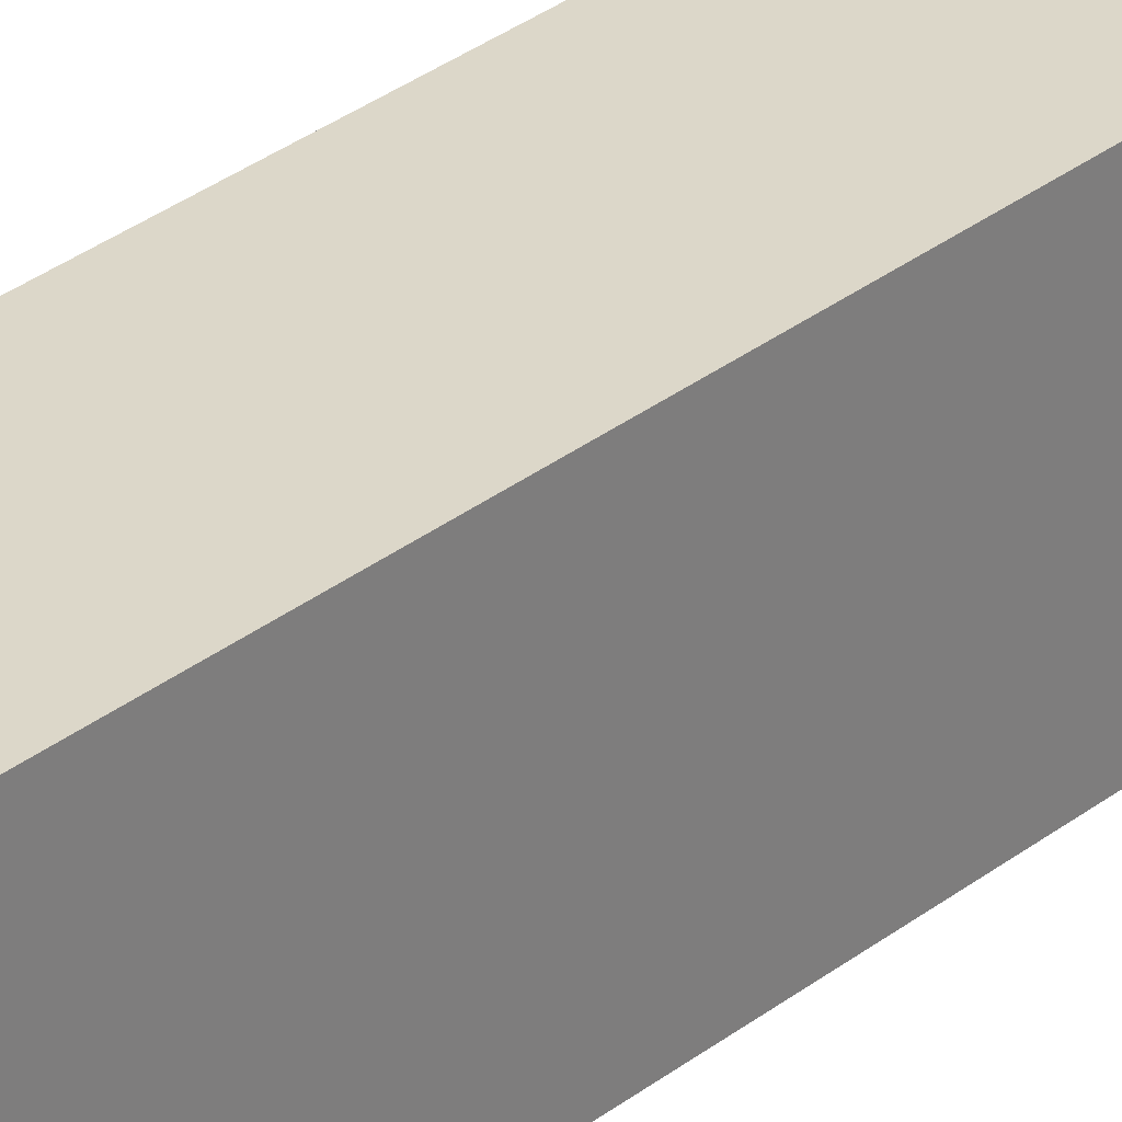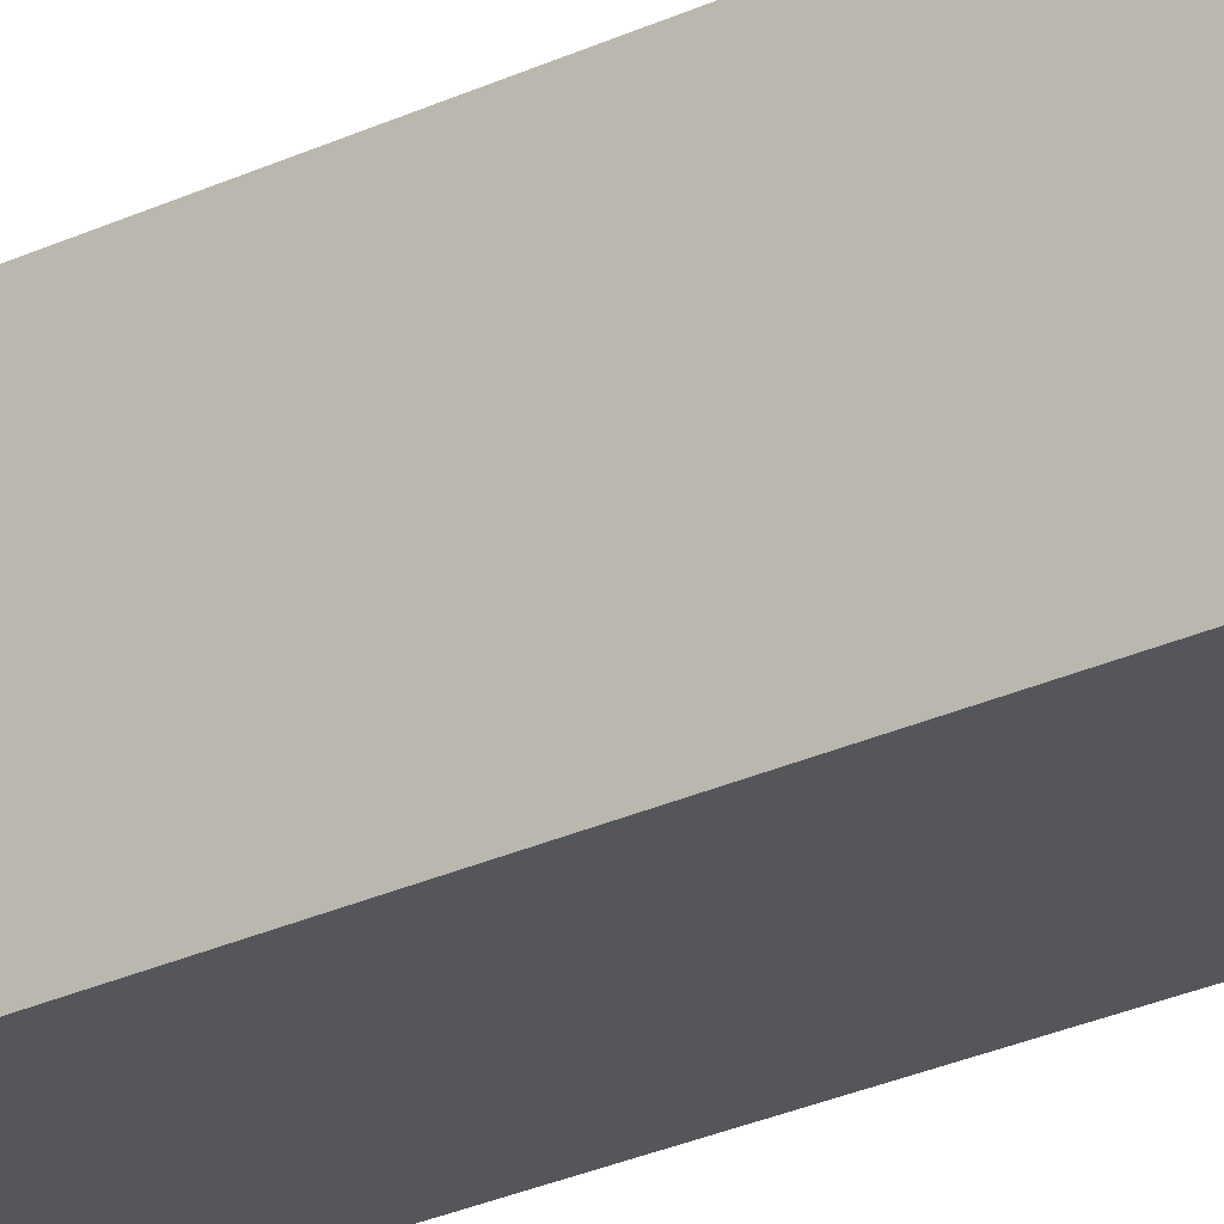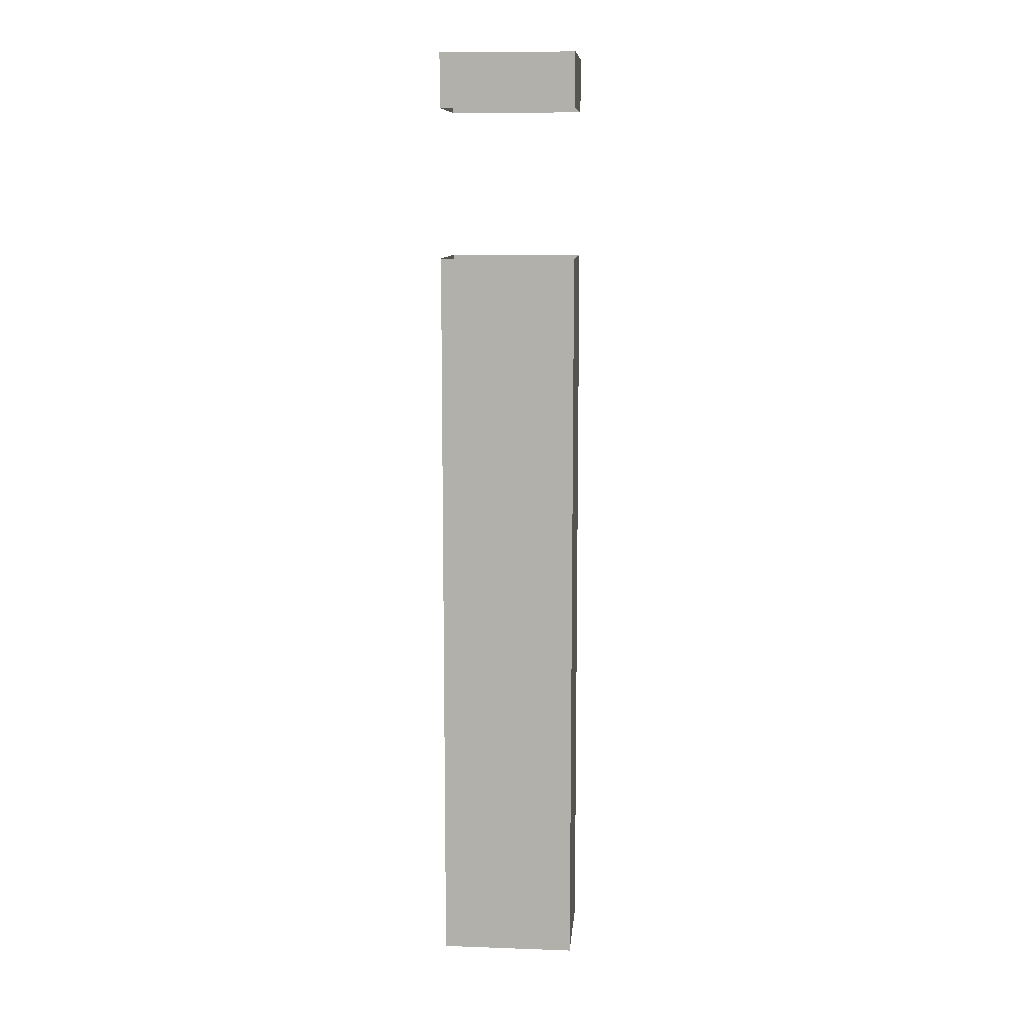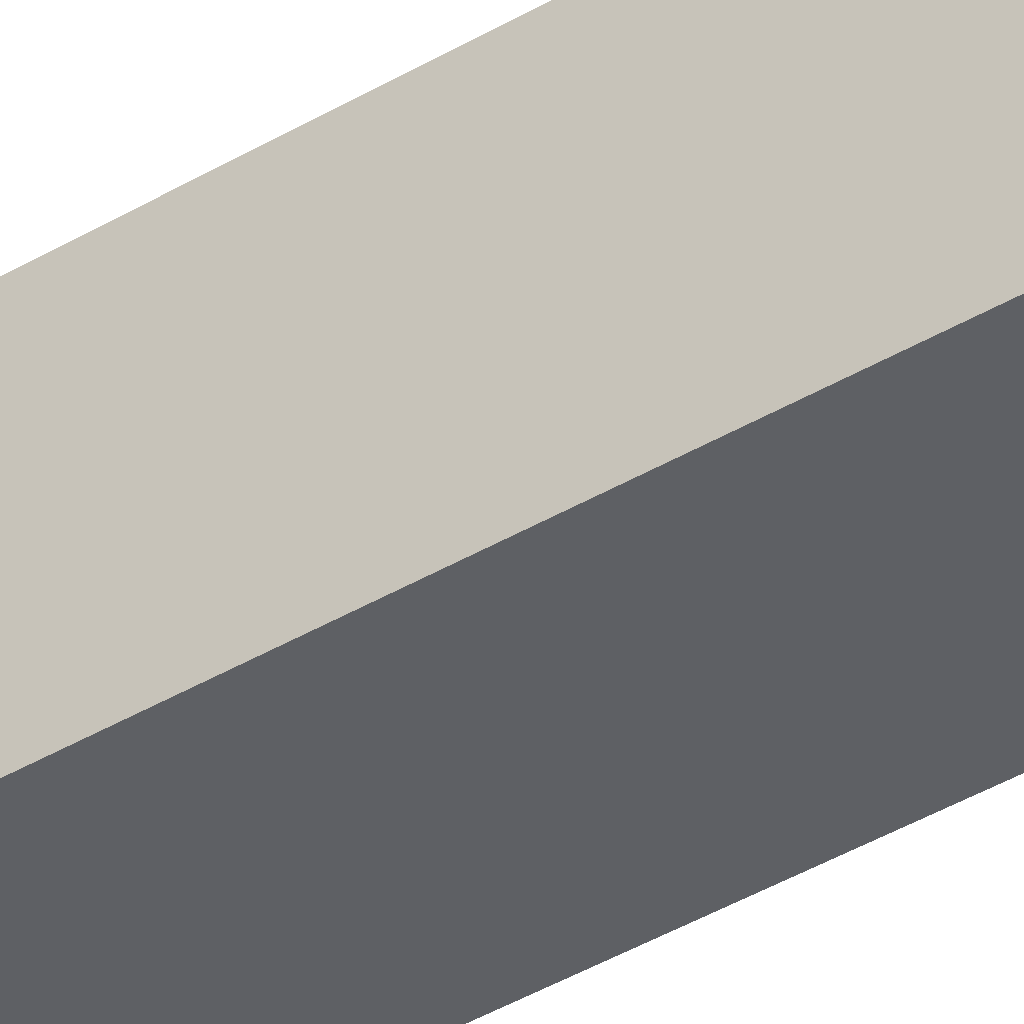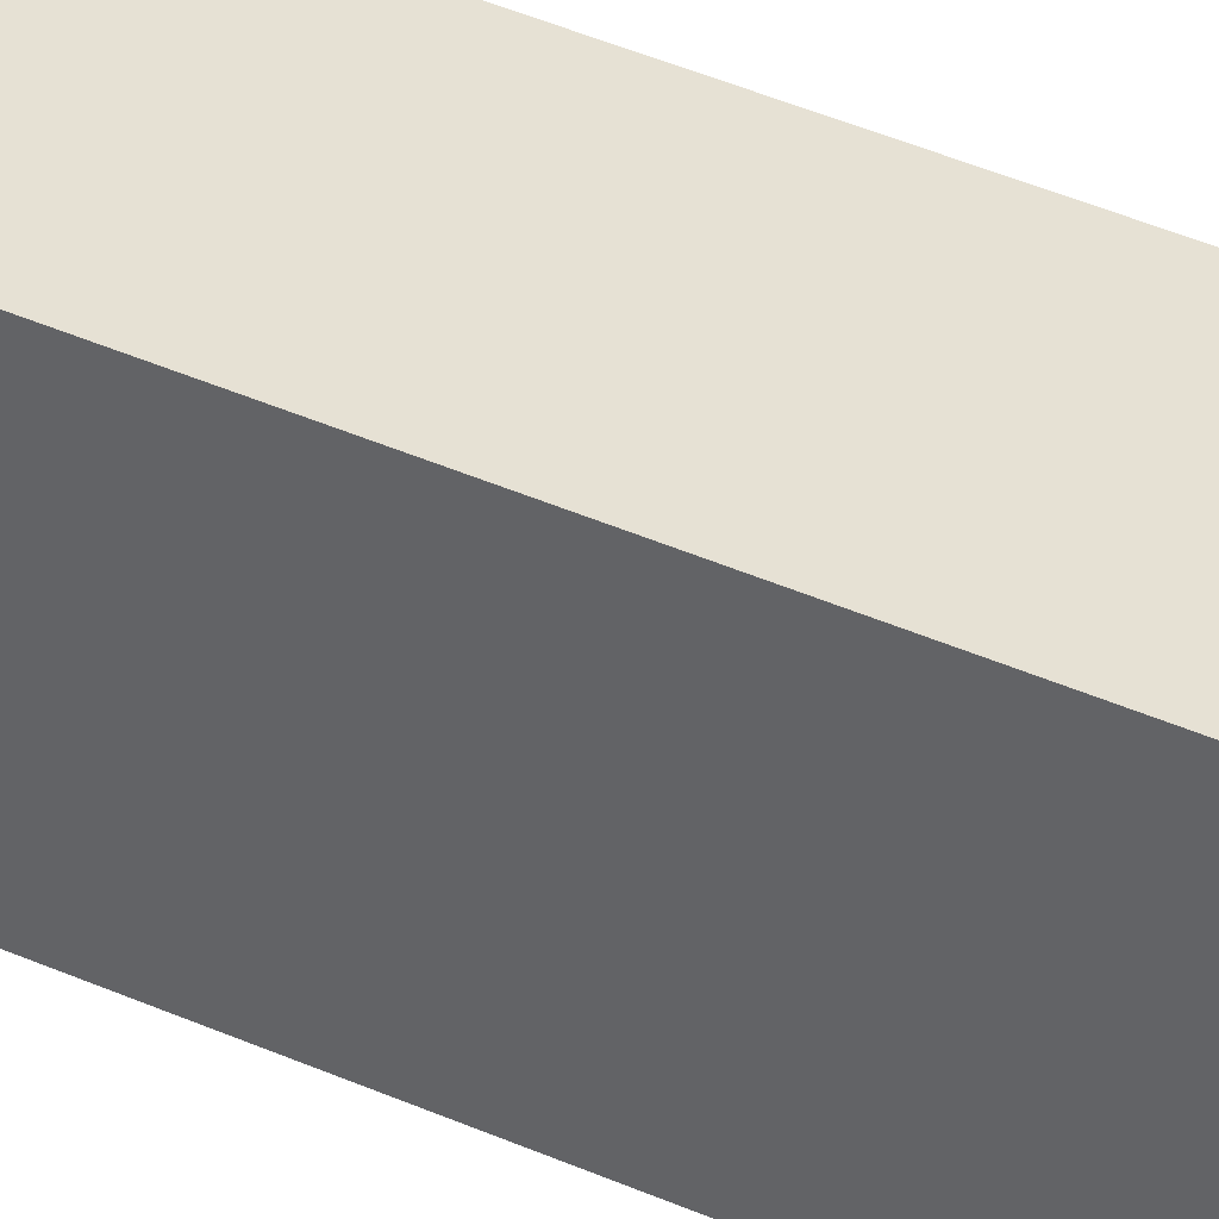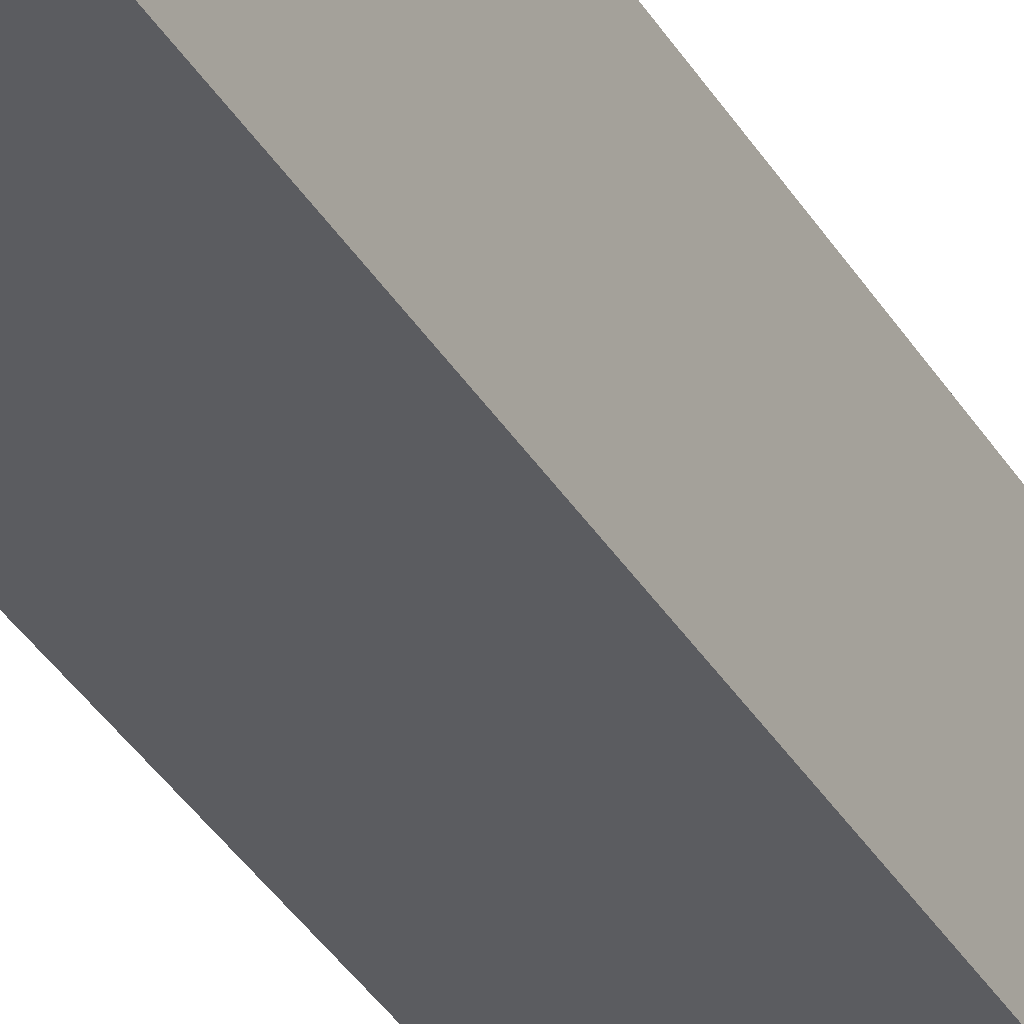
<metadata>
{"format":"obj","ext":"obj","renderer":"f3d","projection":"perspective","resolution":1024,"background":"white","views":[{"elev":30.3,"azim":-138.7,"up":"+Z"},{"elev":-25.2,"azim":128.0,"up":"+Z"},{"elev":10.5,"azim":-85.0,"up":"+Y"},{"elev":-43.1,"azim":-55.2,"up":"+Z"},{"elev":39.3,"azim":-60.6,"up":"+Z"},{"elev":-34.9,"azim":26.6,"up":"+Z"}]}
</metadata>
<code>
o lever_moving
v 0.04 -0 0.05
v 0.04 0.7 0.05
v -0.04 -0 0.05
v -0.04 0.7 0.05
v 0.04 -0 -0.05
v 0.04 0.7 -0.05
v -0.04 -0 -0.05
v -0.04 0.7 -0.05
v 0.04 0.66 0.05
v -0.04 0.66 0.05
v -0.04 0.66 -0.05
v 0.04 0.66 -0.05
v -0.04 0.55 0.05
v -0.04 0.55 -0.05
v 0.04 0.55 -0.05
v 0.04 0.55 0.05
f 9 2 4 10
f 10 4 8 11
f 11 8 6 12
f 12 6 2 9
f 3 7 5 1
f 8 4 2 6
f 1 16 13 3
f 3 13 14 7
f 7 14 15 5
f 5 15 16 1

</code>
